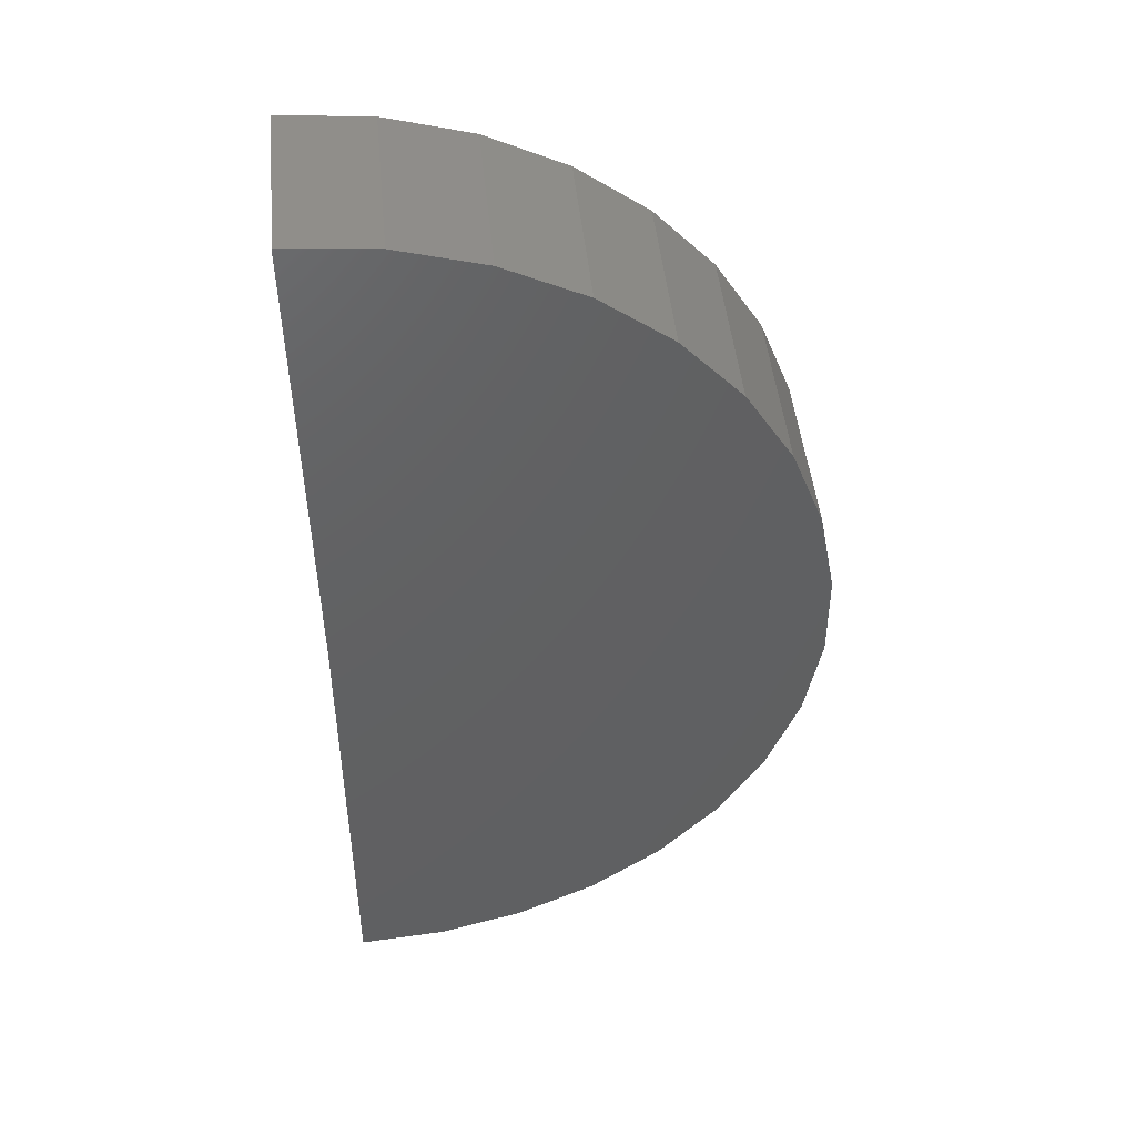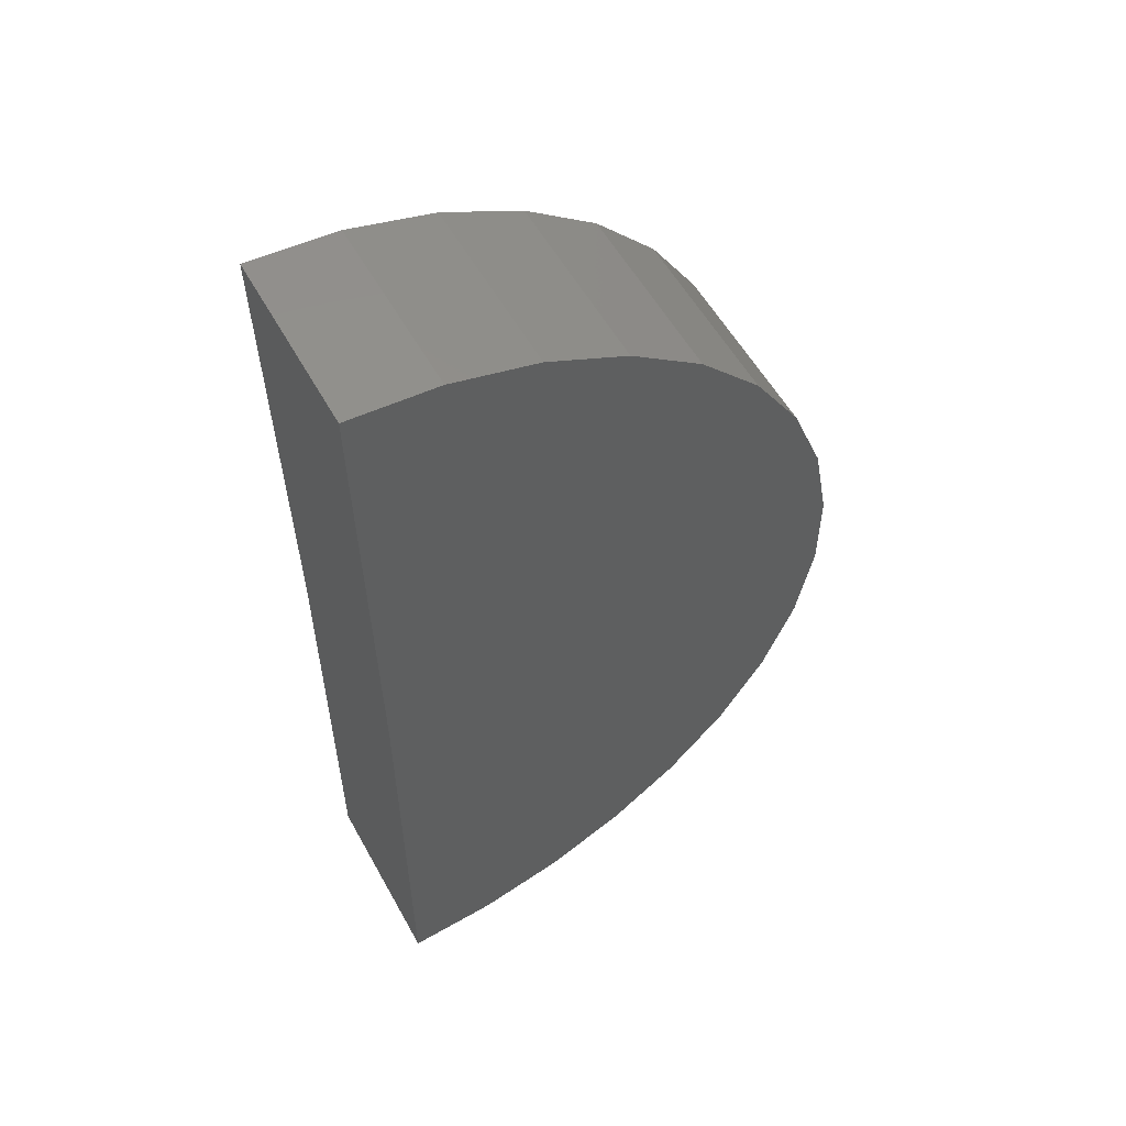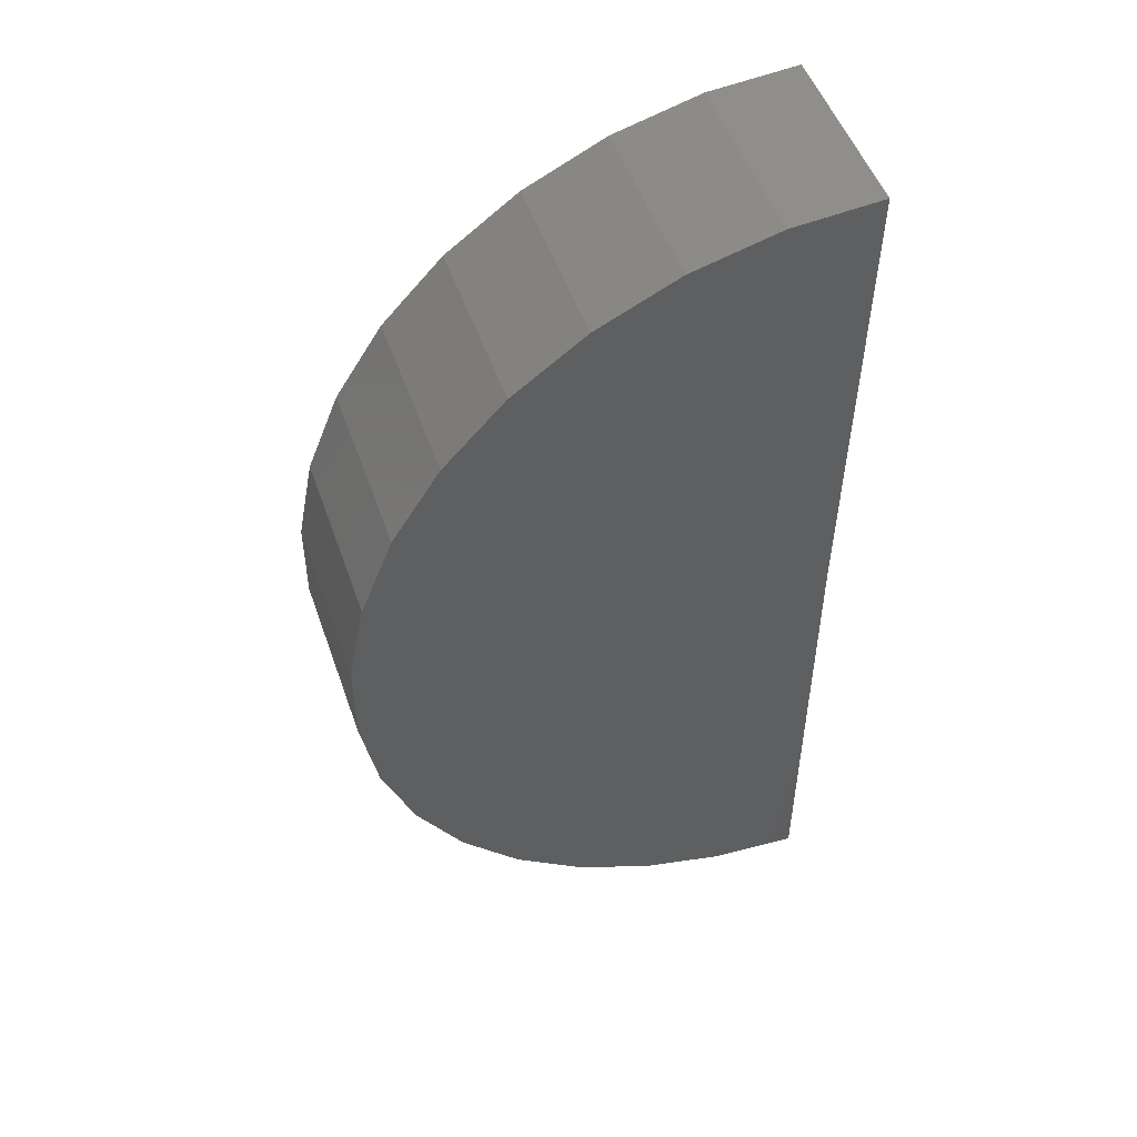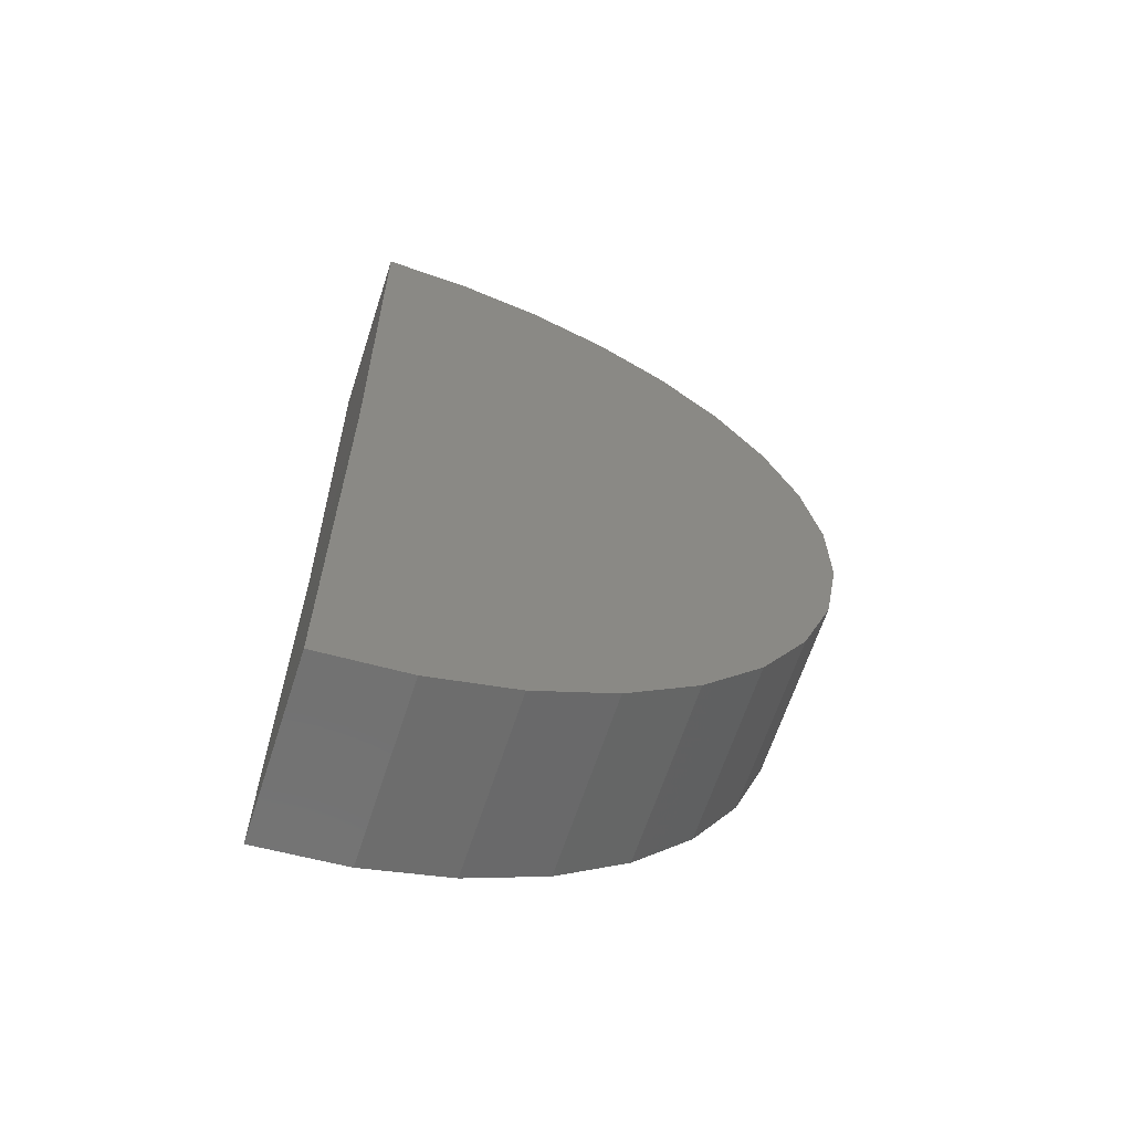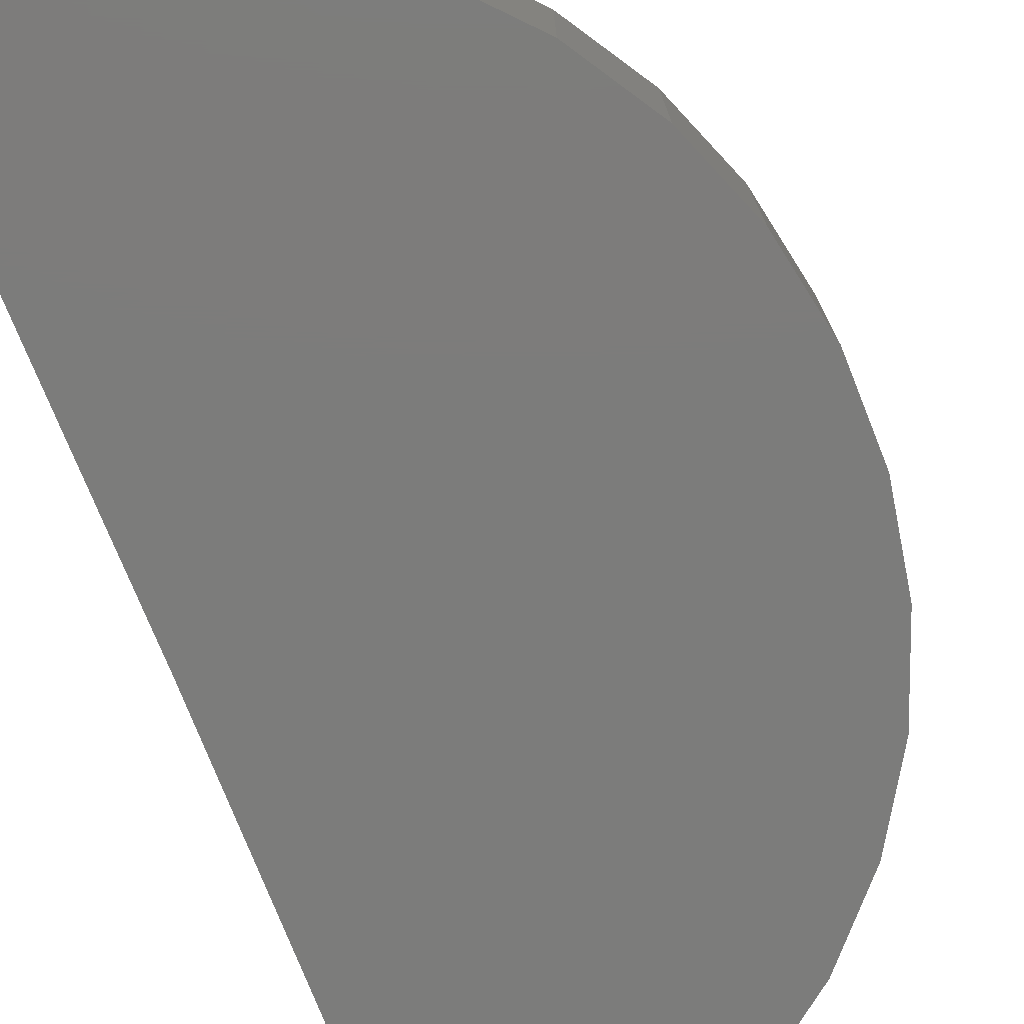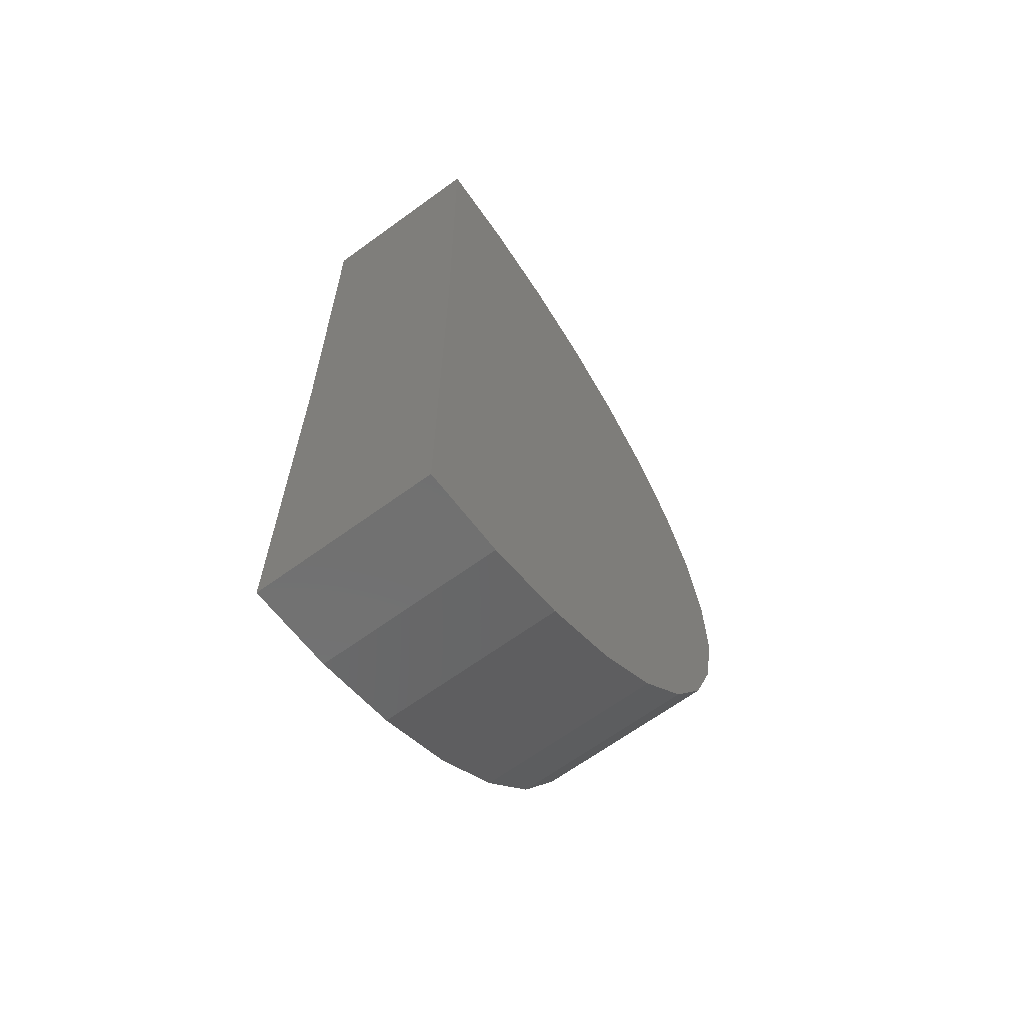
<metadata>
{"format":"stl","ext":"stl","renderer":"f3d","projection":"perspective","resolution":1024,"background":"white","views":[{"elev":46.2,"azim":-5.5,"up":"+Z"},{"elev":56.1,"azim":-28.8,"up":"+Z"},{"elev":50.8,"azim":161.0,"up":"+Z"},{"elev":-64.6,"azim":-18.0,"up":"+Z"},{"elev":-75.5,"azim":21.4,"up":"+Y"},{"elev":-66.3,"azim":-53.9,"up":"+Z"}]}
</metadata>
<code>
# stl→obj: 38 verts, 72 faces
v -0.01848 -0.2891 2.25
v -0.01848 0.2794 2.25
v -1.665e-16 -0.2891 0.75
v -1.665e-16 0.2794 0.75
v 0 -0.2891 -0.75
v 3.864e-33 0.2794 -0.75
v 1.494 -0.2891 0.6203
v 1.493 -0.2891 0.8981
v 1.44 -0.2891 1.171
v 1.337 -0.2891 1.429
v 1.189 -0.2891 1.664
v 1 -0.2891 1.868
v 0.7767 -0.2891 2.033
v 0.5266 -0.2891 2.155
v 0.2585 -0.2891 2.228
v 0.2767 -0.2891 -0.7243
v 0.5439 -0.2891 -0.6479
v 0.7924 -0.2891 -0.5236
v 1.014 -0.2891 -0.3556
v 1.2 -0.2891 -0.1496
v 1.346 -0.2891 0.08724
v 1.445 -0.2891 0.3468
v 0.2585 0.2794 2.228
v 0.5266 0.2794 2.155
v 0.7767 0.2794 2.033
v 1 0.2794 1.868
v 1.189 0.2794 1.664
v 1.337 0.2794 1.429
v 1.44 0.2794 1.171
v 1.493 0.2794 0.8981
v 1.494 0.2794 0.6203
v 1.445 0.2794 0.3468
v 1.346 0.2794 0.08724
v 1.2 0.2794 -0.1496
v 1.014 0.2794 -0.3556
v 0.7924 0.2794 -0.5236
v 0.5439 0.2794 -0.6479
v 0.2767 0.2794 -0.7243
f 1 2 3
f 3 2 4
f 5 3 6
f 6 3 4
f 3 7 8
f 3 8 9
f 3 9 10
f 3 10 11
f 3 11 12
f 3 12 13
f 3 13 14
f 3 14 15
f 3 15 1
f 5 16 17
f 5 17 18
f 5 18 19
f 5 19 20
f 5 20 21
f 5 21 22
f 5 22 7
f 5 7 3
f 4 2 23
f 4 23 24
f 4 24 25
f 4 25 26
f 4 26 27
f 4 27 28
f 4 28 29
f 4 29 30
f 4 30 31
f 6 4 31
f 6 31 32
f 6 32 33
f 6 33 34
f 6 34 35
f 6 35 36
f 6 36 37
f 6 37 38
f 2 1 23
f 23 1 15
f 23 15 24
f 24 15 14
f 24 14 25
f 25 14 13
f 25 13 26
f 26 13 12
f 26 12 27
f 27 12 11
f 27 11 28
f 28 11 10
f 28 10 29
f 29 10 9
f 29 9 30
f 30 9 8
f 30 8 31
f 31 8 7
f 31 7 32
f 32 7 22
f 32 22 33
f 33 22 21
f 33 21 34
f 34 21 20
f 34 20 35
f 35 20 19
f 35 19 36
f 36 19 18
f 36 18 37
f 37 18 17
f 37 17 38
f 38 17 16
f 38 16 6
f 6 16 5

</code>
